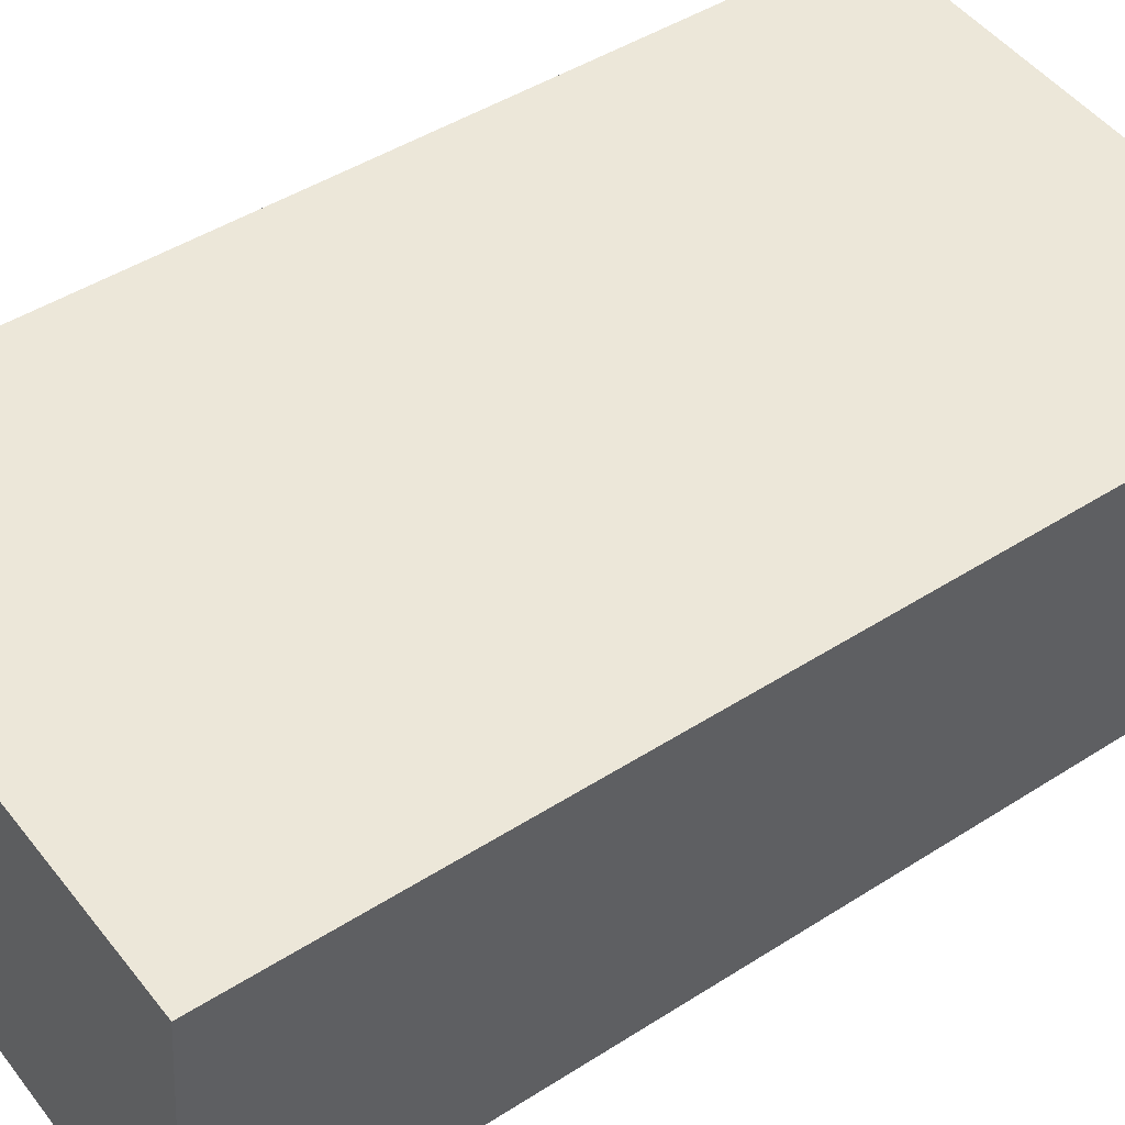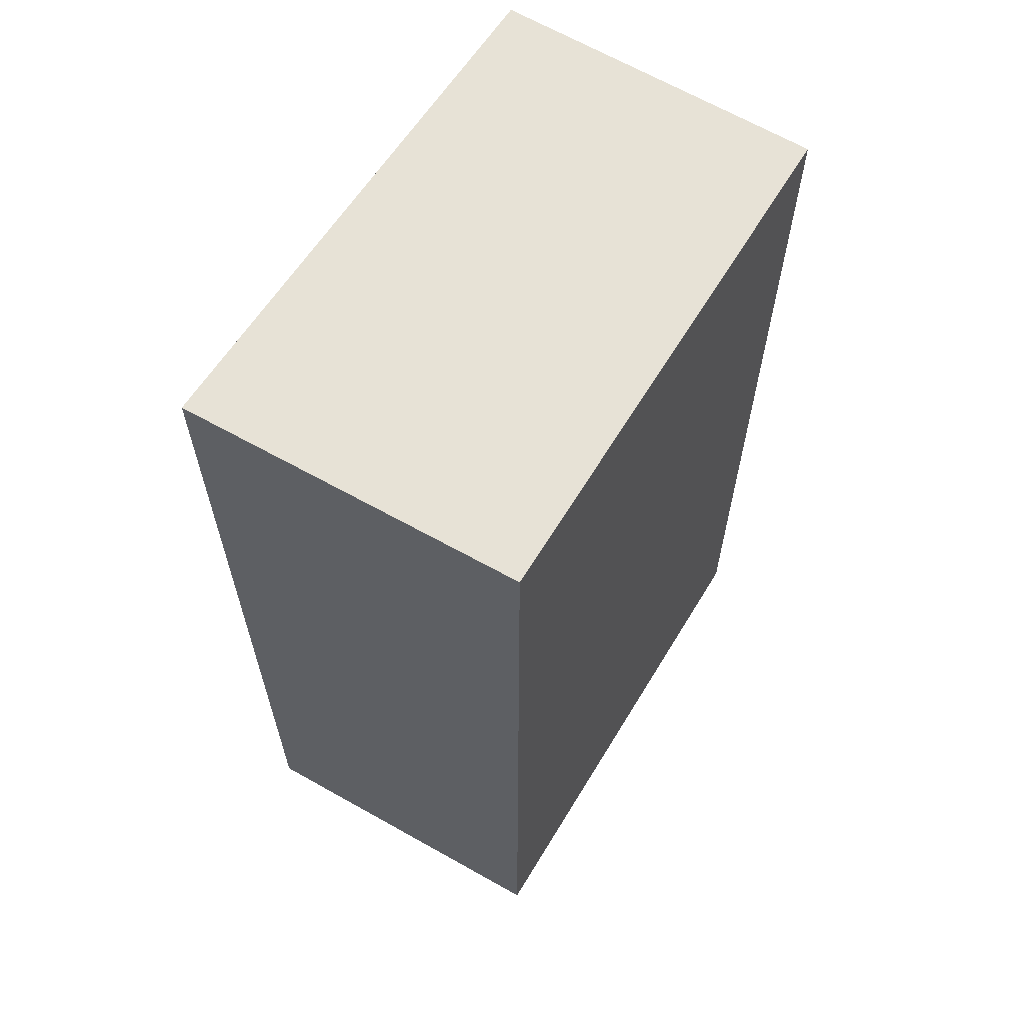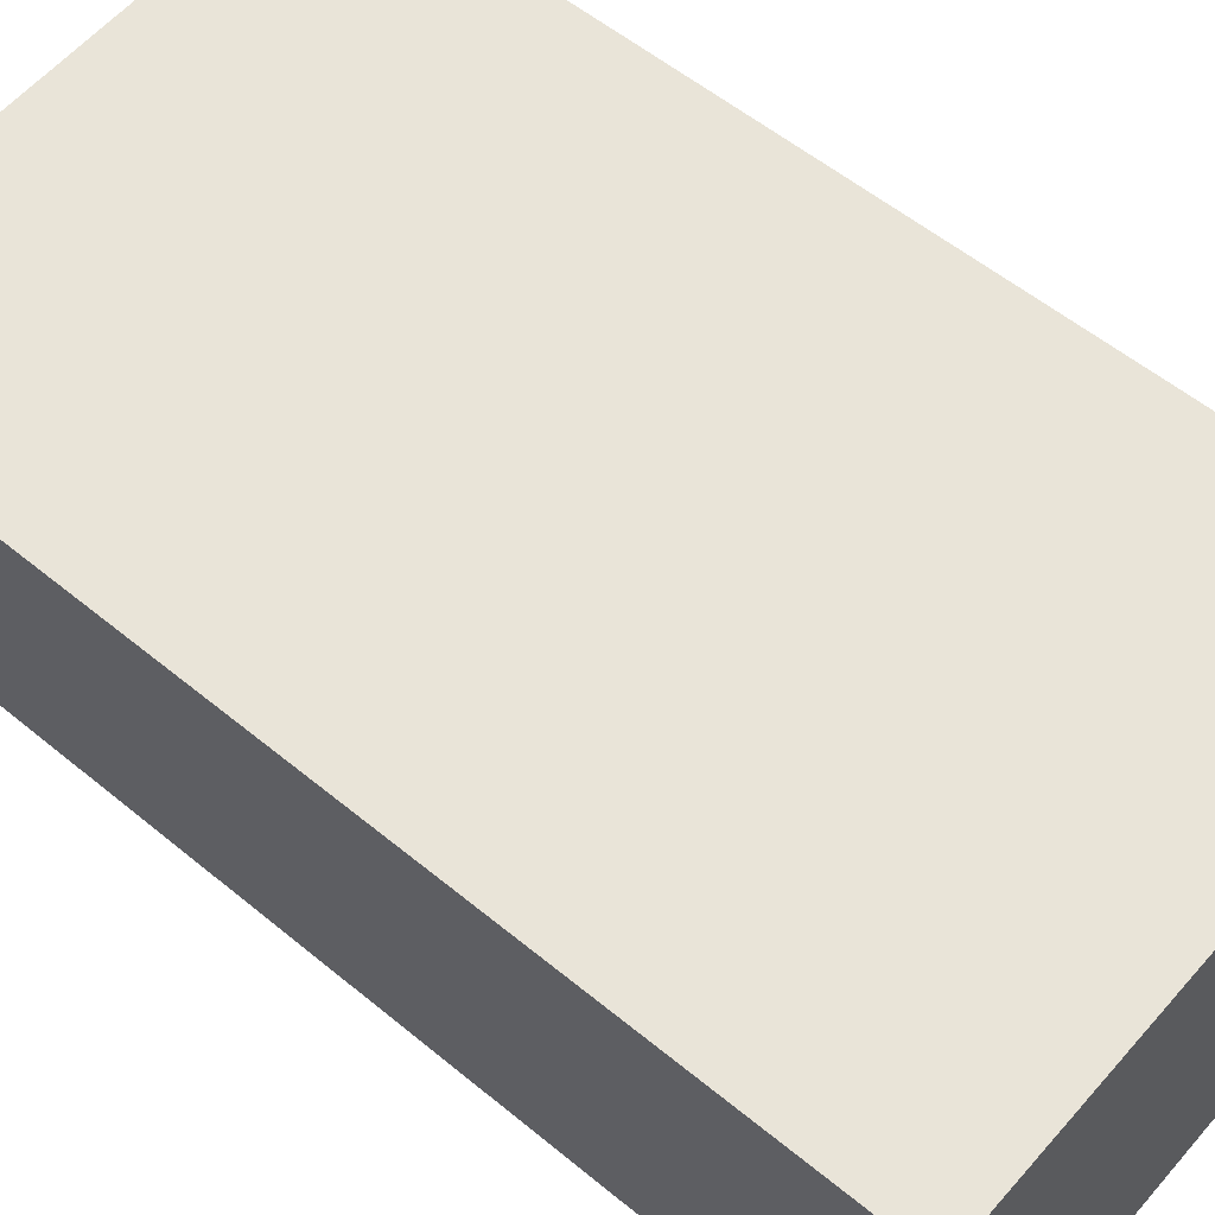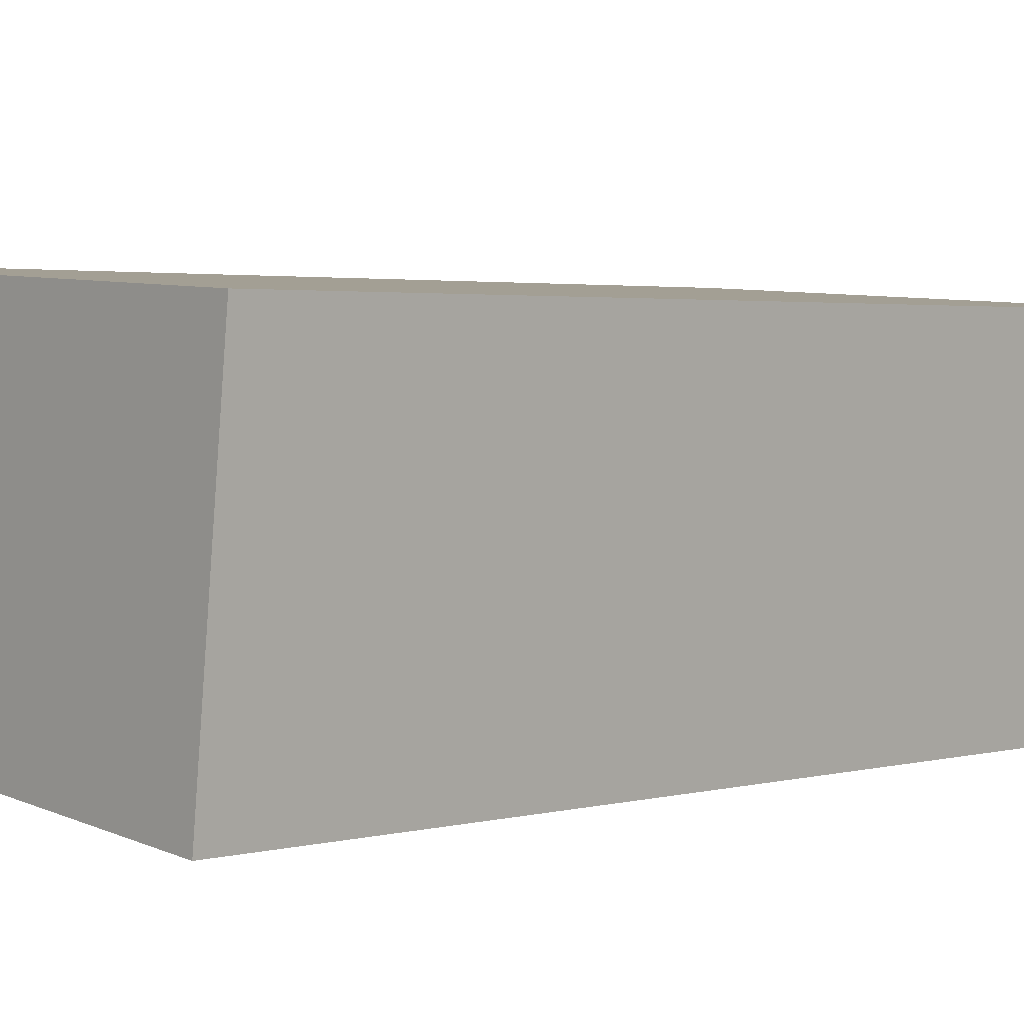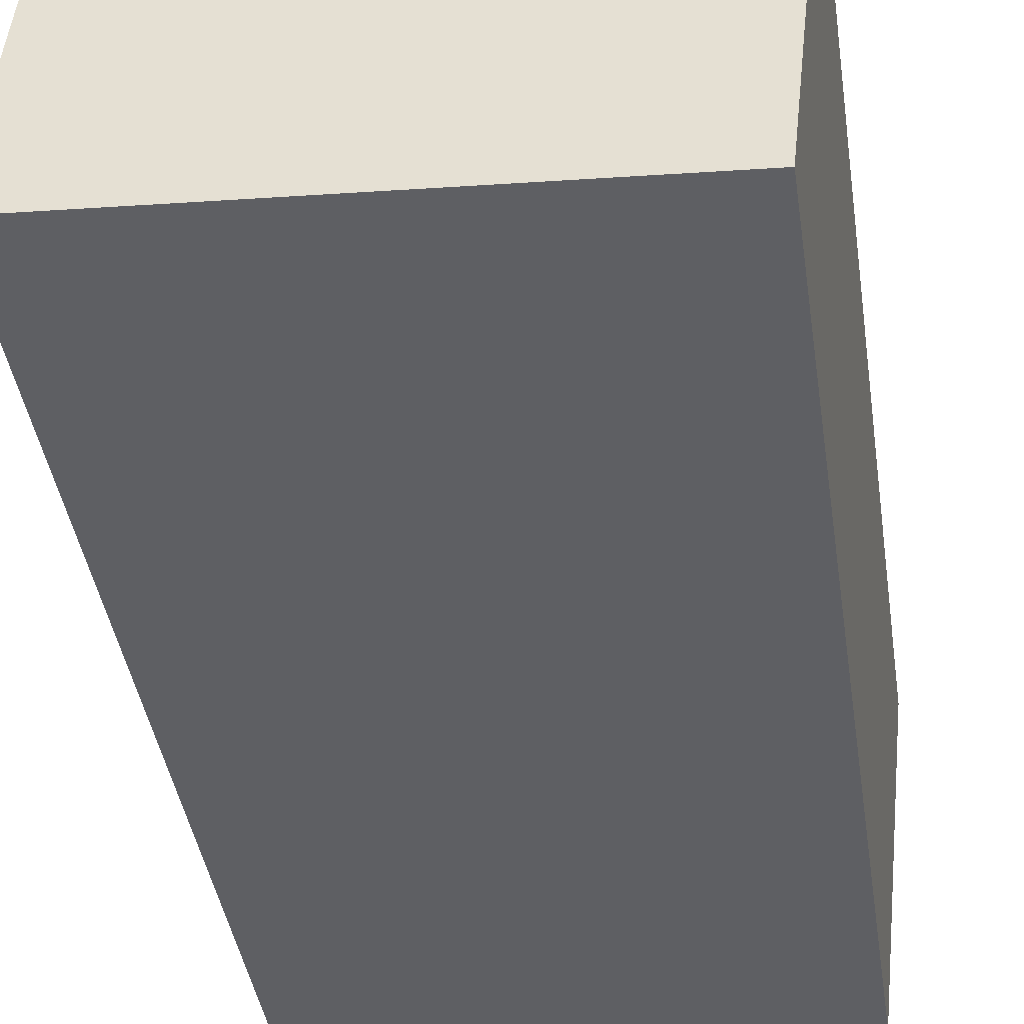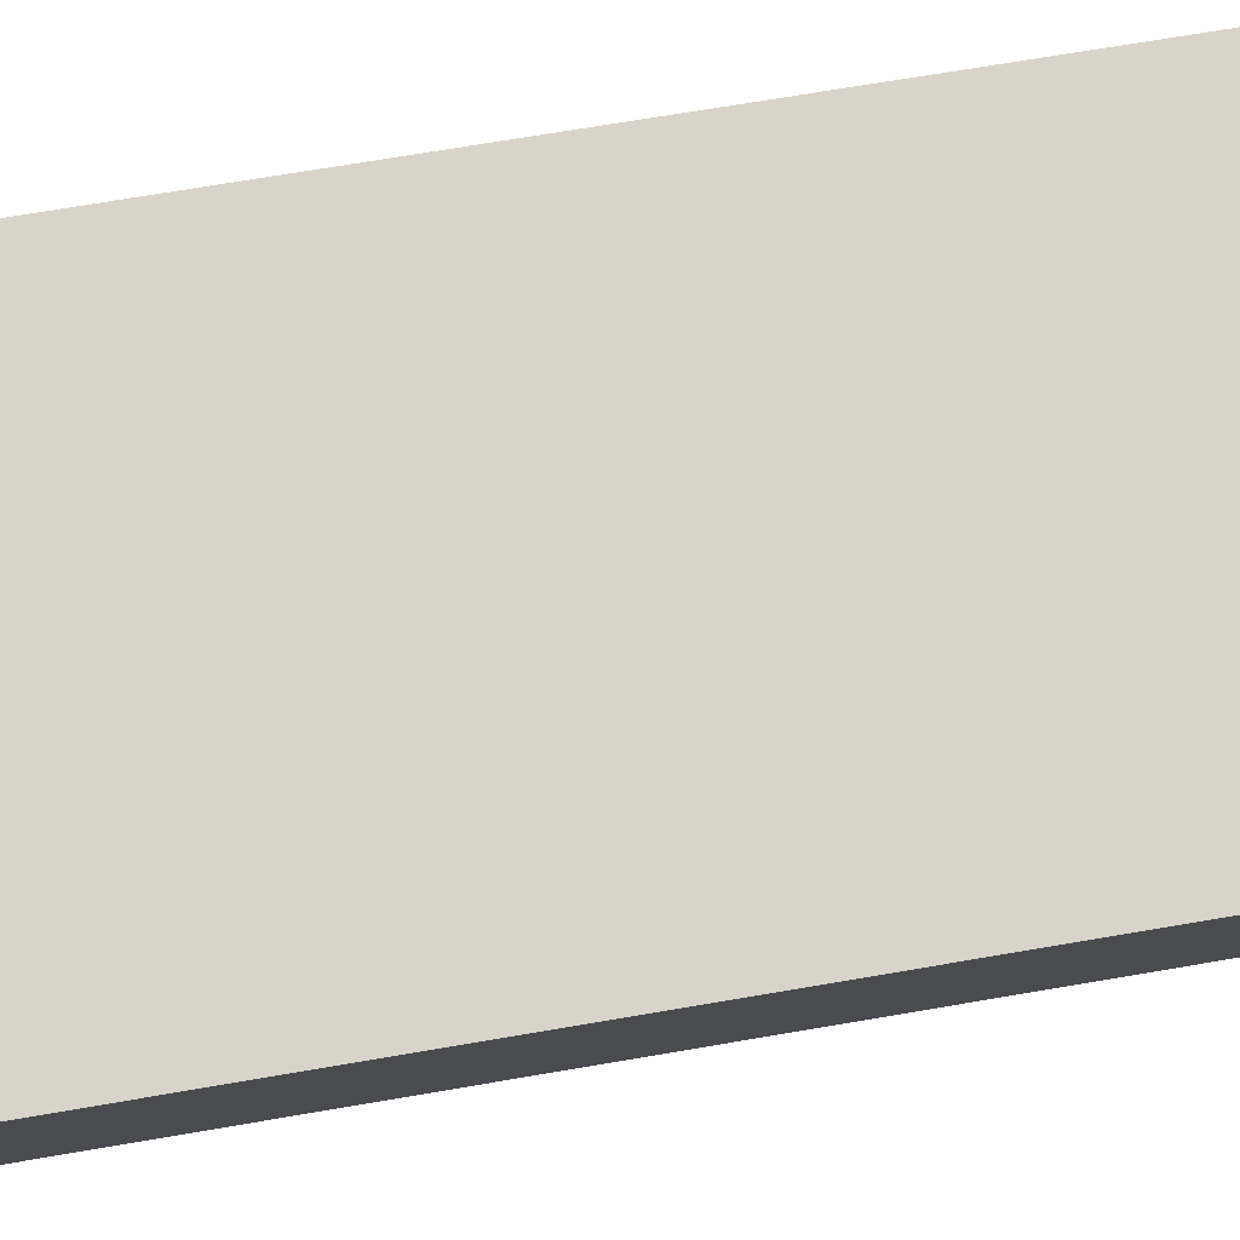
<metadata>
{"format":"obj","ext":"obj","renderer":"f3d","projection":"perspective","resolution":1024,"background":"white","views":[{"elev":45.2,"azim":53.4,"up":"+Z"},{"elev":63.4,"azim":126.1,"up":"+Y"},{"elev":55.5,"azim":131.0,"up":"+Z"},{"elev":2.7,"azim":47.9,"up":"+Z"},{"elev":-42.3,"azim":8.7,"up":"+Z"},{"elev":72.4,"azim":80.4,"up":"+Z"}]}
</metadata>
<code>
v  3.14 5.713 -0.266
v  0.175 5.713 1.952
v  3.371 5.713 1.773
v  0 5.713 3.498e-16
v  3.371 -1.086e-16 1.773
v  3.14 1.629e-17 -0.266
v  0 0 0
v  0.175 -1.195e-16 1.952
g defaultobject
f 1 2 3
f 2 1 4
f 5 1 3
f 1 5 6
f 6 4 1
f 4 6 7
f 7 2 4
f 2 7 8
f 8 3 2
f 3 8 5
f 8 6 5
f 6 8 7

</code>
